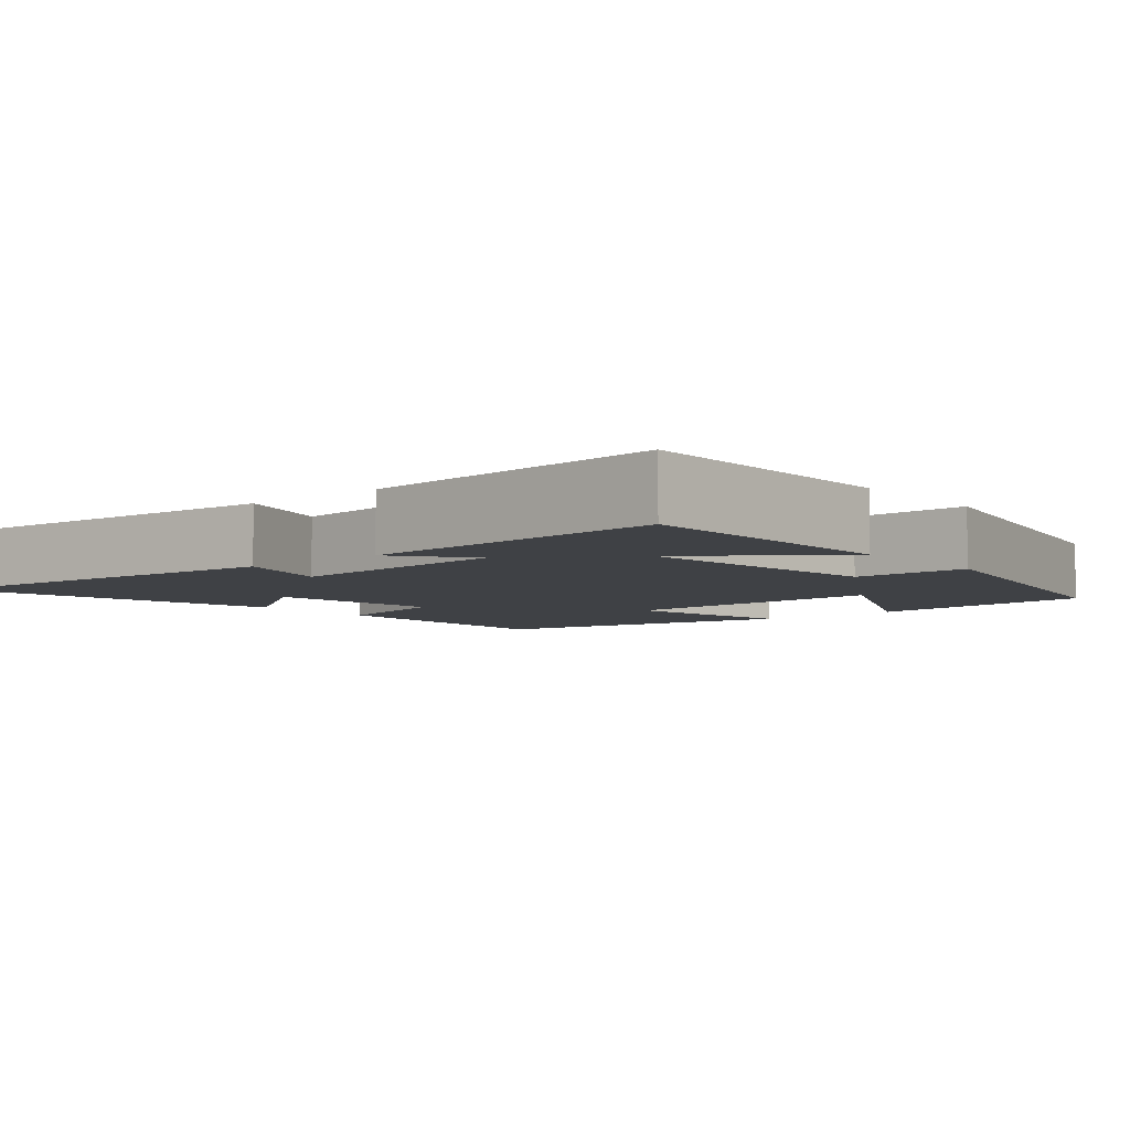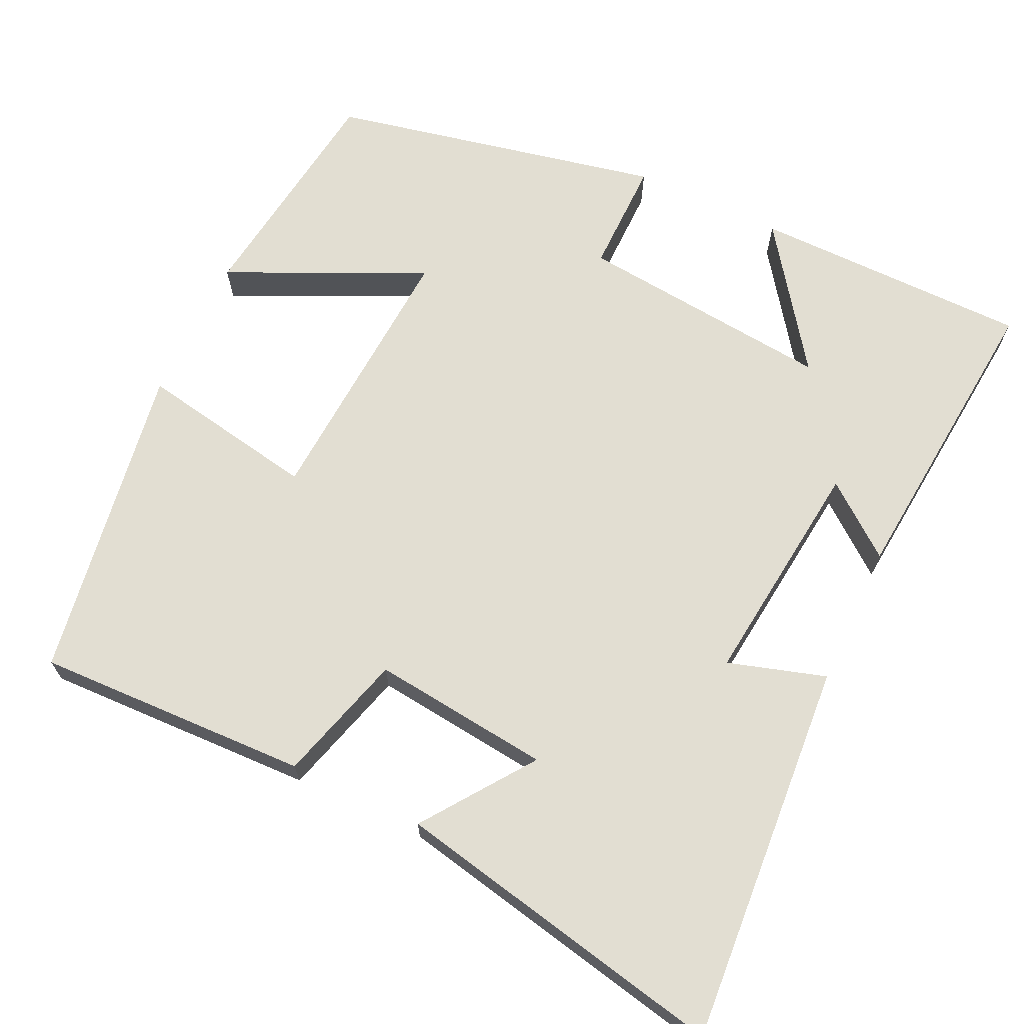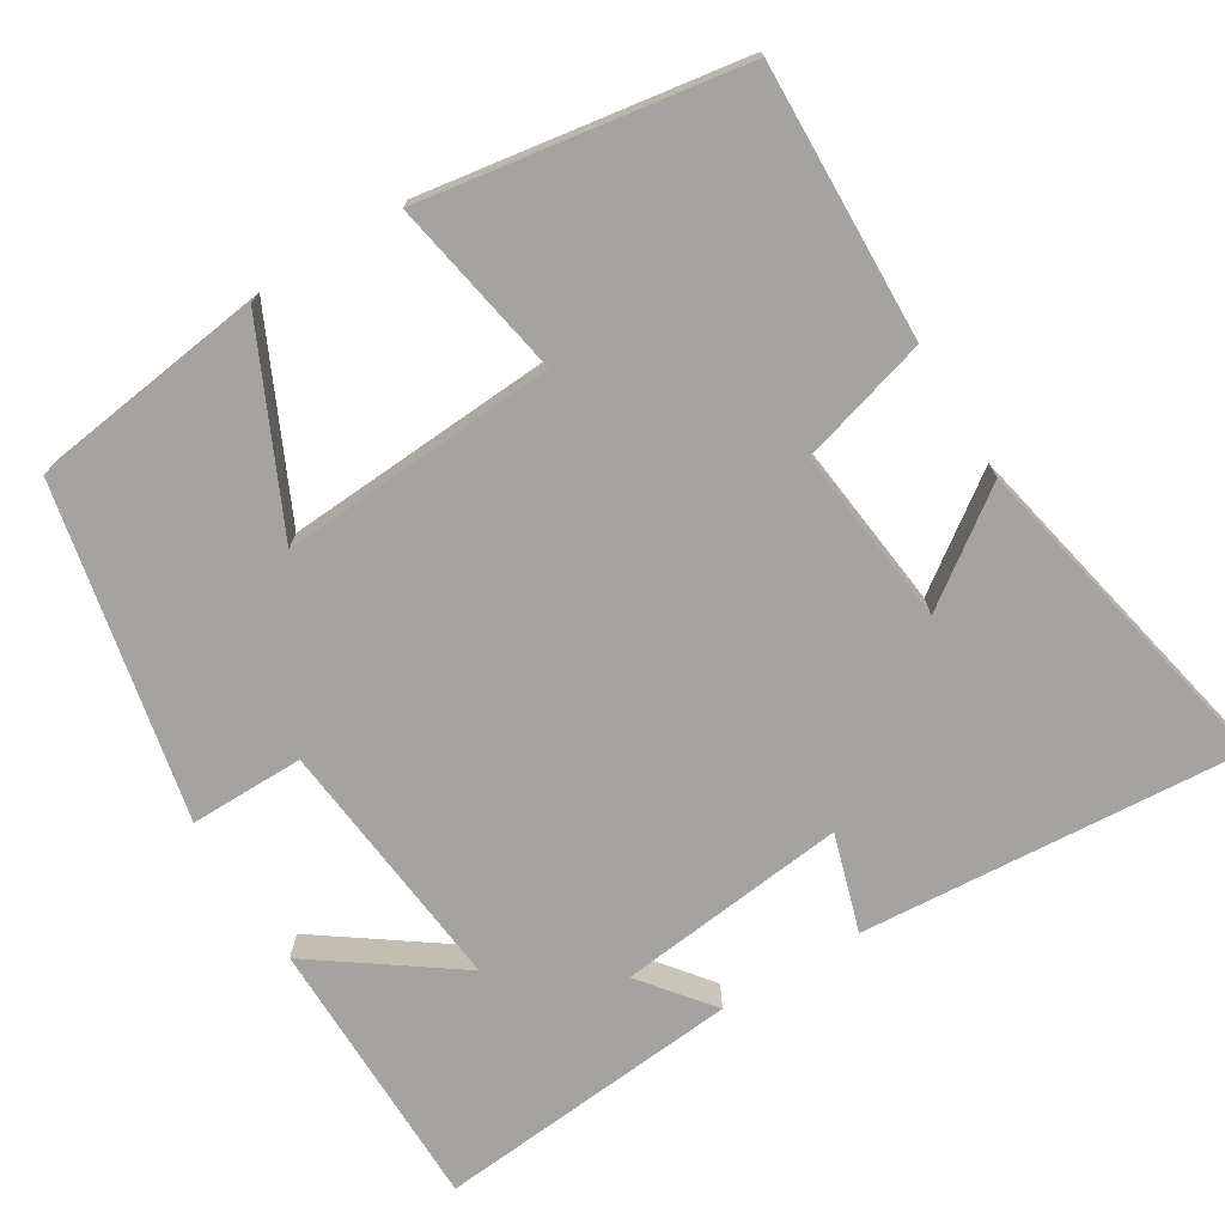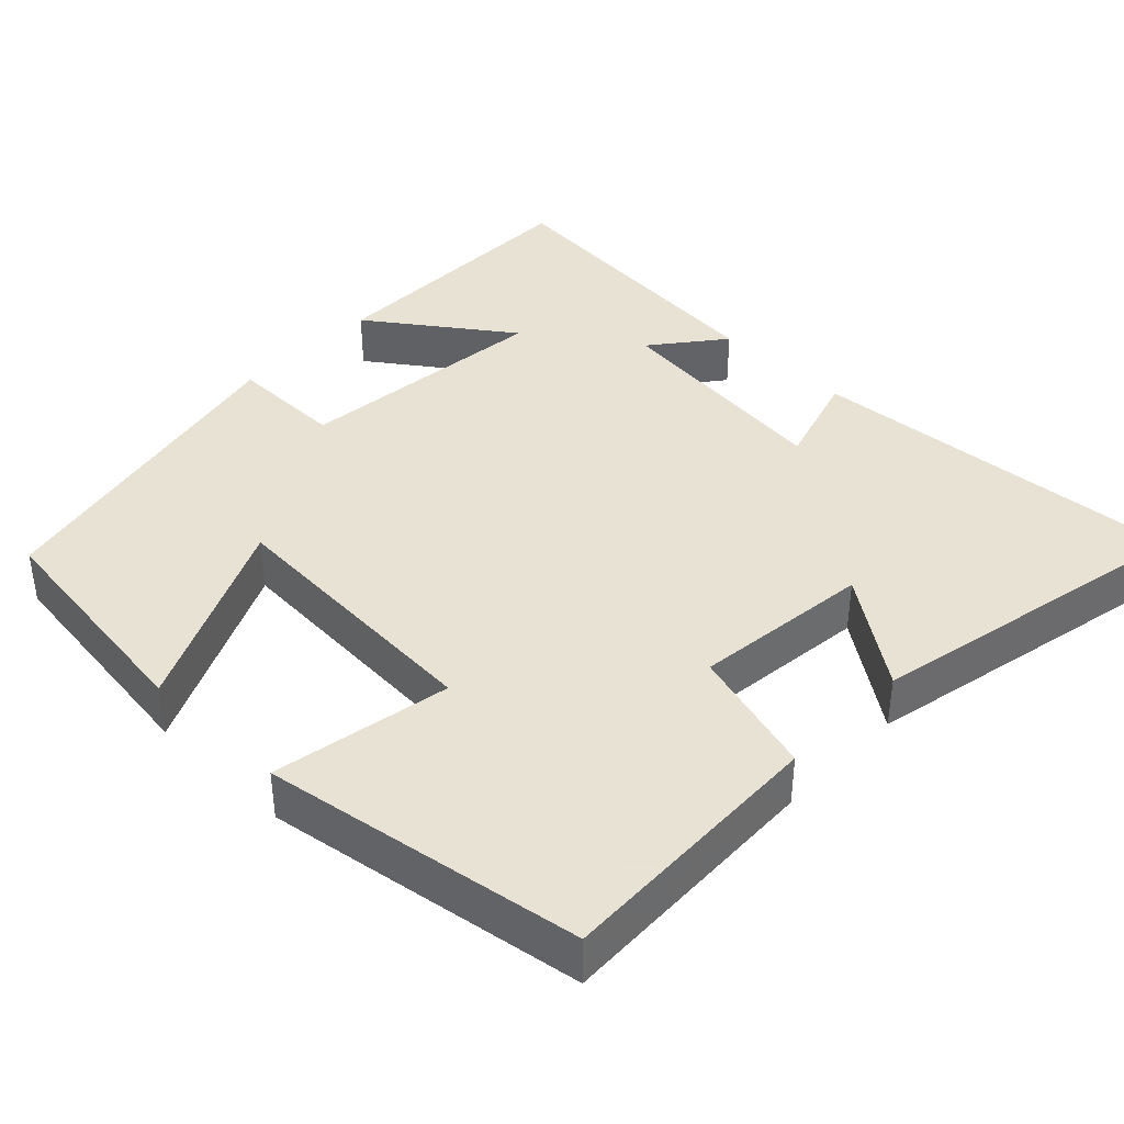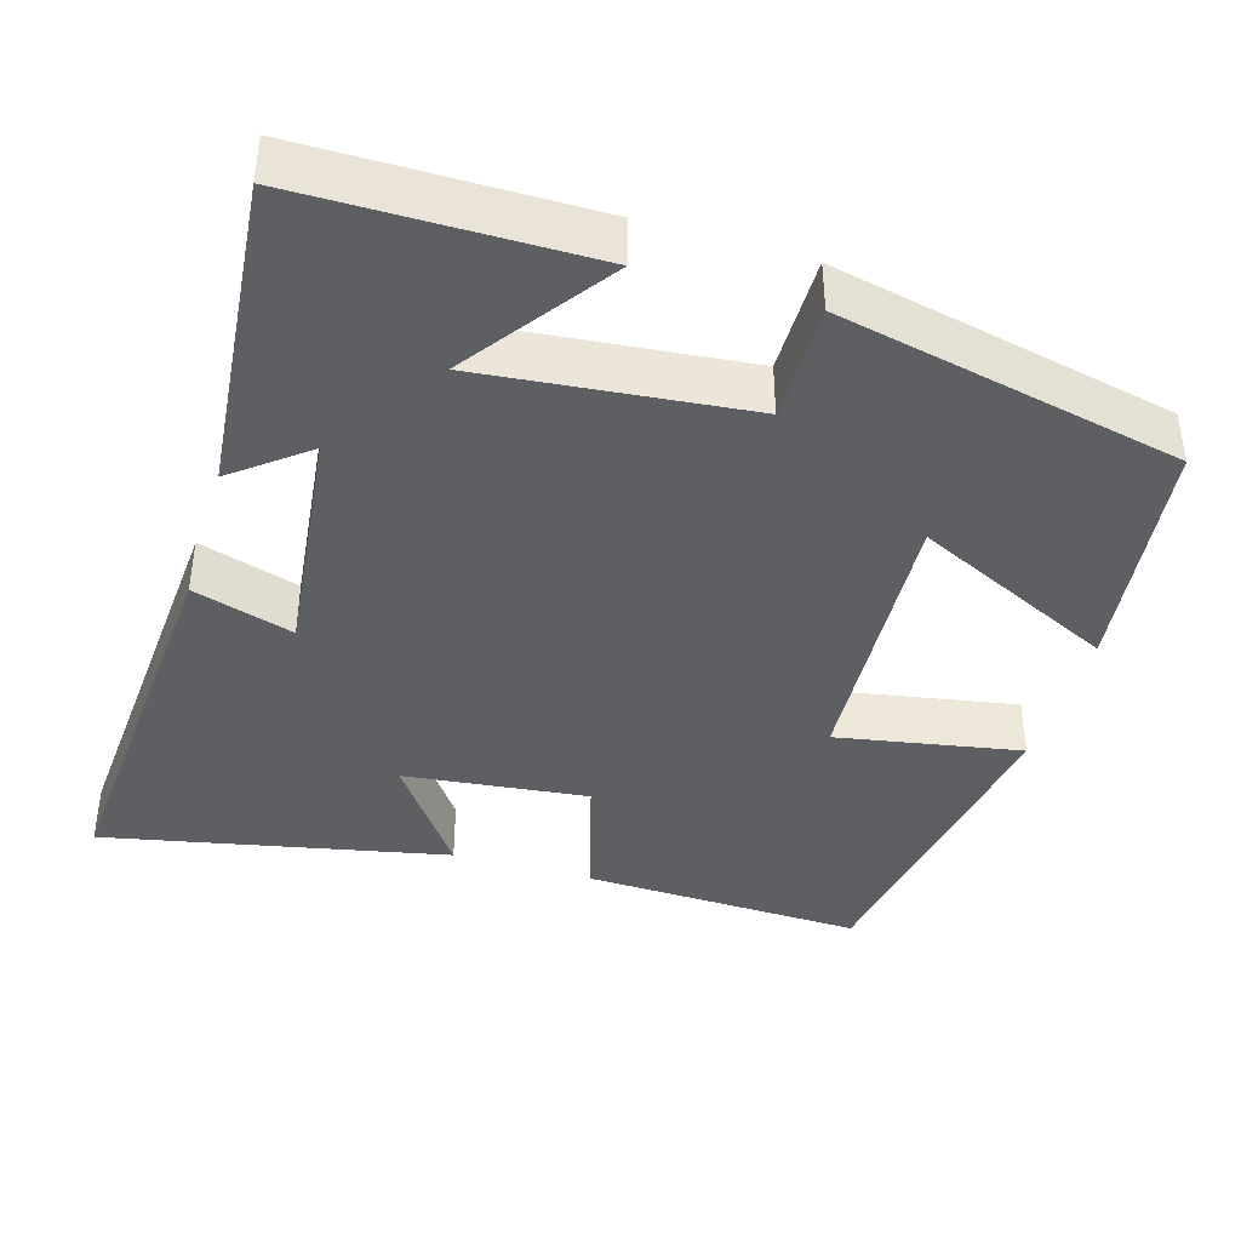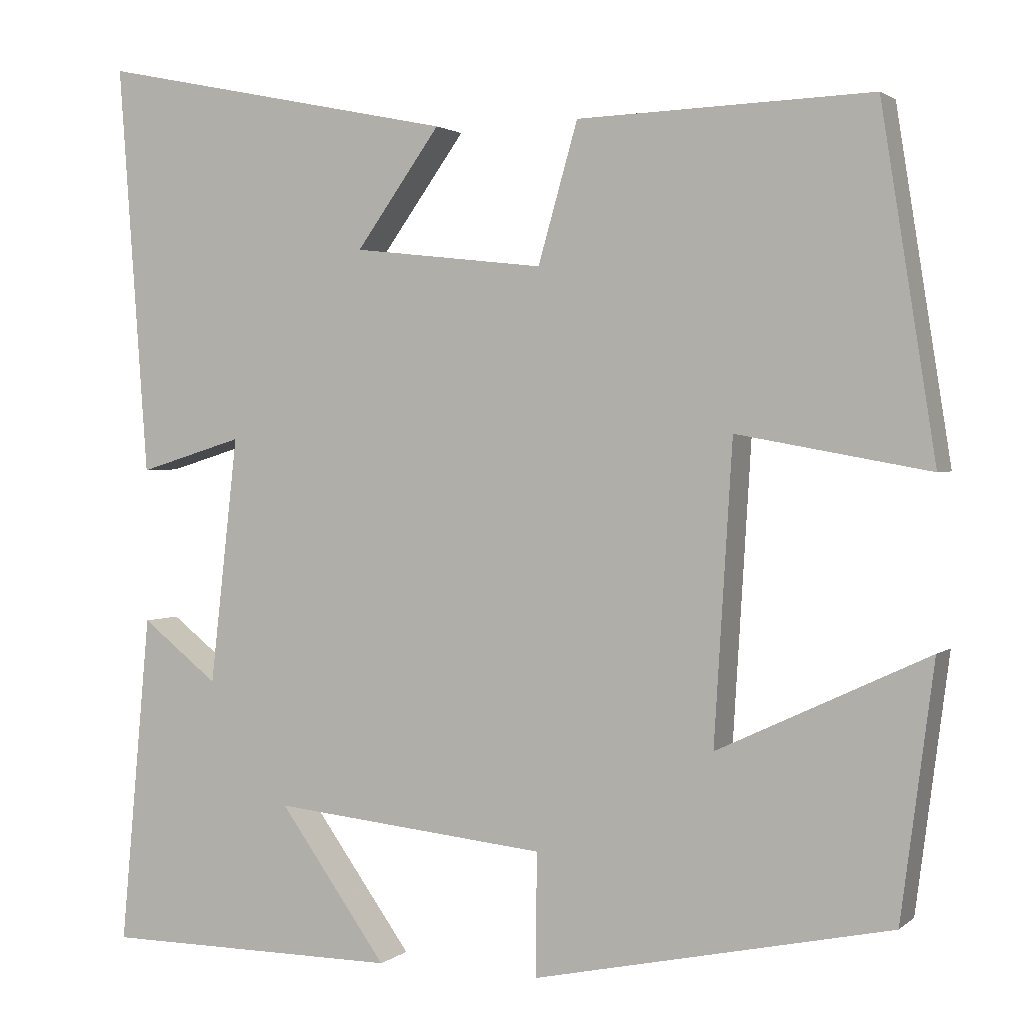
<metadata>
{"format":"obj","ext":"obj","renderer":"f3d","projection":"perspective","resolution":1024,"background":"white","views":[{"elev":-5.6,"azim":129.7,"up":"+Y"},{"elev":67.8,"azim":25.3,"up":"+Y"},{"elev":-73.0,"azim":-58.5,"up":"+Y"},{"elev":39.7,"azim":-46.0,"up":"+Y"},{"elev":-40.3,"azim":163.3,"up":"+Y"},{"elev":1.9,"azim":-156.8,"up":"+Z"}]}
</metadata>
<code>
v -0.434 0.07 0.512
v -0.078 0.07 0.5
v -0.03 0.07 0.332
v 0.202 0.07 0.358
v 0.1 0.07 0.5
v 0.536 0.07 0.59
v 0.5 0.07 0.092
v 0.373 0.07 0.131
v 0.407 0.07 -0.169
v 0.5 0.07 -0.096
v 0.537 0.07 -0.498
v 0.175 0.07 -0.5
v 0.306 0.07 -0.317
v -0.028 0.07 -0.351
v -0.027 0.07 -0.5
v -0.46 0.07 -0.408
v -0.5 0.07 -0.102
v -0.245 0.07 -0.222
v -0.267 0.07 0.138
v -0.5 0.07 0.096
v -0.434 0 0.512
v -0.078 0 0.5
v -0.03 0 0.332
v 0.202 0 0.358
v 0.1 0 0.5
v 0.536 0 0.59
v 0.5 0 0.092
v 0.373 0 0.131
v 0.407 0 -0.169
v 0.5 0 -0.096
v 0.537 0 -0.498
v 0.175 0 -0.5
v 0.306 0 -0.317
v -0.028 0 -0.351
v -0.027 0 -0.5
v -0.46 0 -0.408
v -0.5 0 -0.102
v -0.245 0 -0.222
v -0.267 0 0.138
v -0.5 0 0.096
f 1 2 3
f 20 1 3
f 19 20 3
f 18 19 3 4
f 16 17 18
f 15 16 18
f 14 15 18
f 13 14 18 4
f 10 11 12 13
f 9 10 13
f 8 9 13 4
f 6 7 8
f 5 6 8
f 4 5 8
f 23 22 21
f 23 21 40
f 23 40 39
f 24 23 39 38
f 38 37 36
f 38 36 35
f 38 35 34
f 24 38 34 33
f 33 32 31 30
f 33 30 29
f 24 33 29 28
f 28 27 26
f 28 26 25
f 28 25 24
f 1 21 22 2
f 2 22 23 3
f 3 23 24 4
f 4 24 25 5
f 5 25 26 6
f 6 26 27 7
f 7 27 28 8
f 8 28 29 9
f 9 29 30 10
f 10 30 31 11
f 11 31 32 12
f 12 32 33 13
f 13 33 34 14
f 14 34 35 15
f 15 35 36 16
f 16 36 37 17
f 17 37 38 18
f 18 38 39 19
f 19 39 40 20
f 20 40 21 1

</code>
